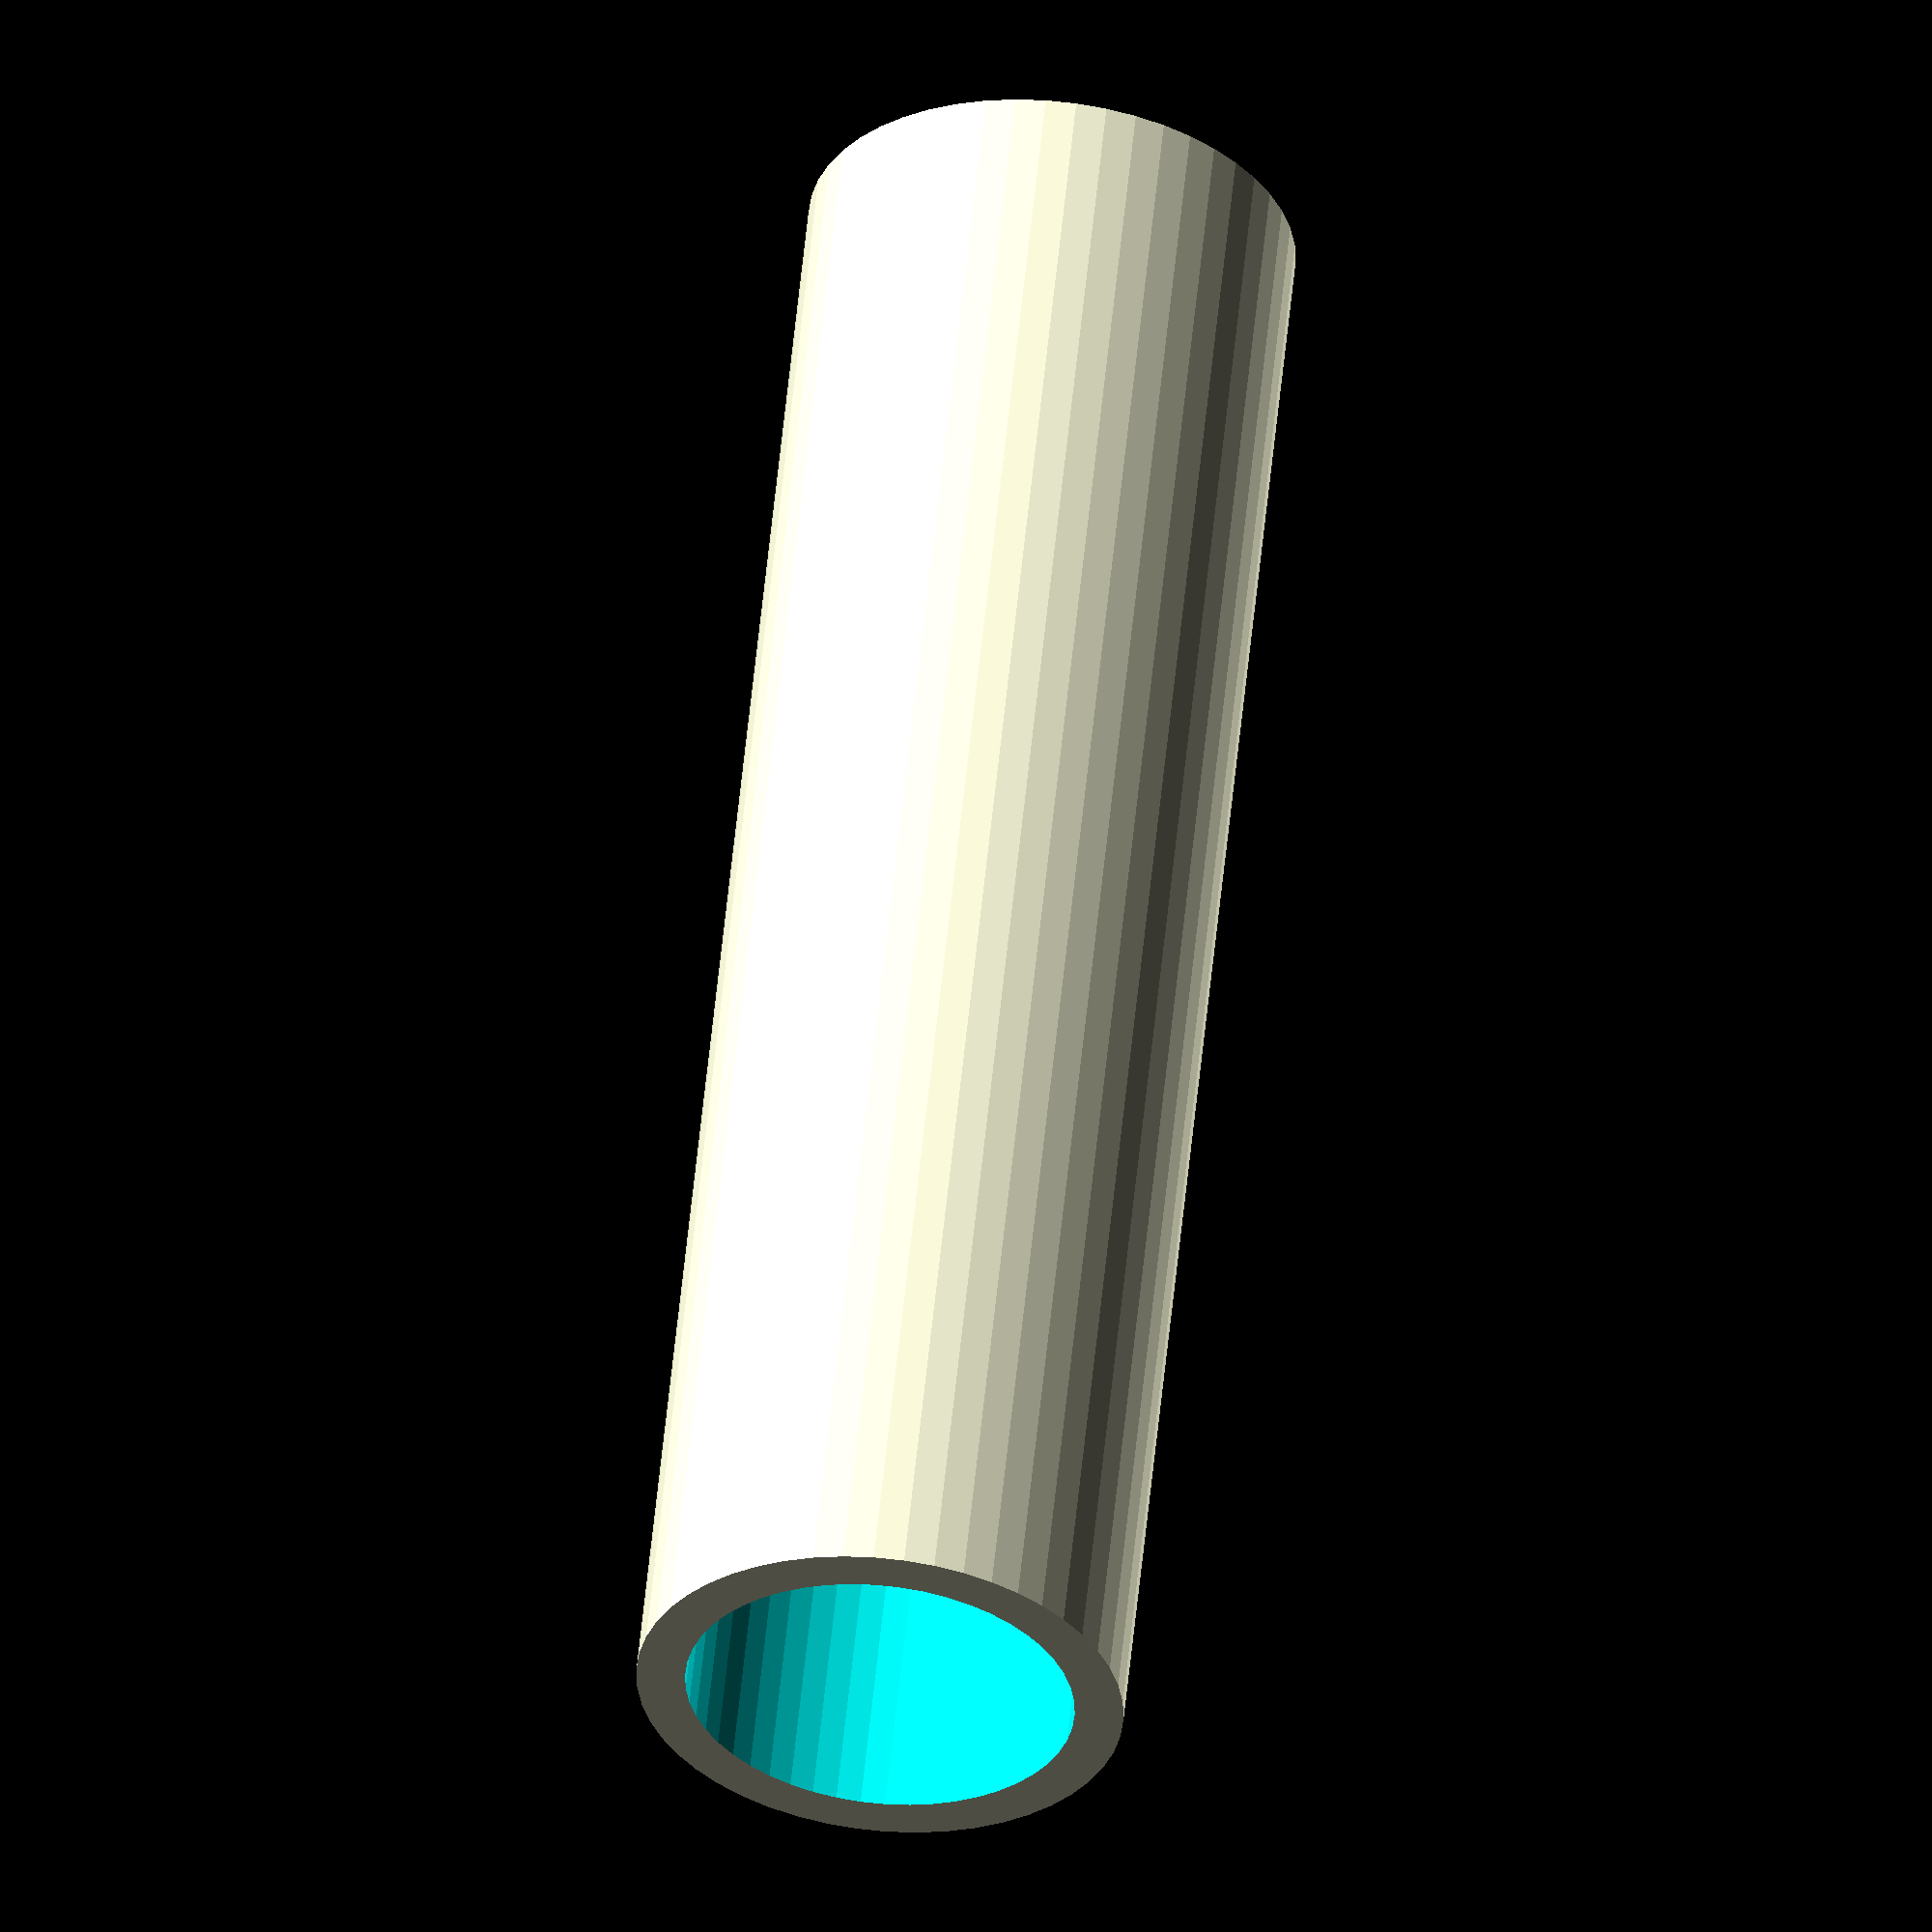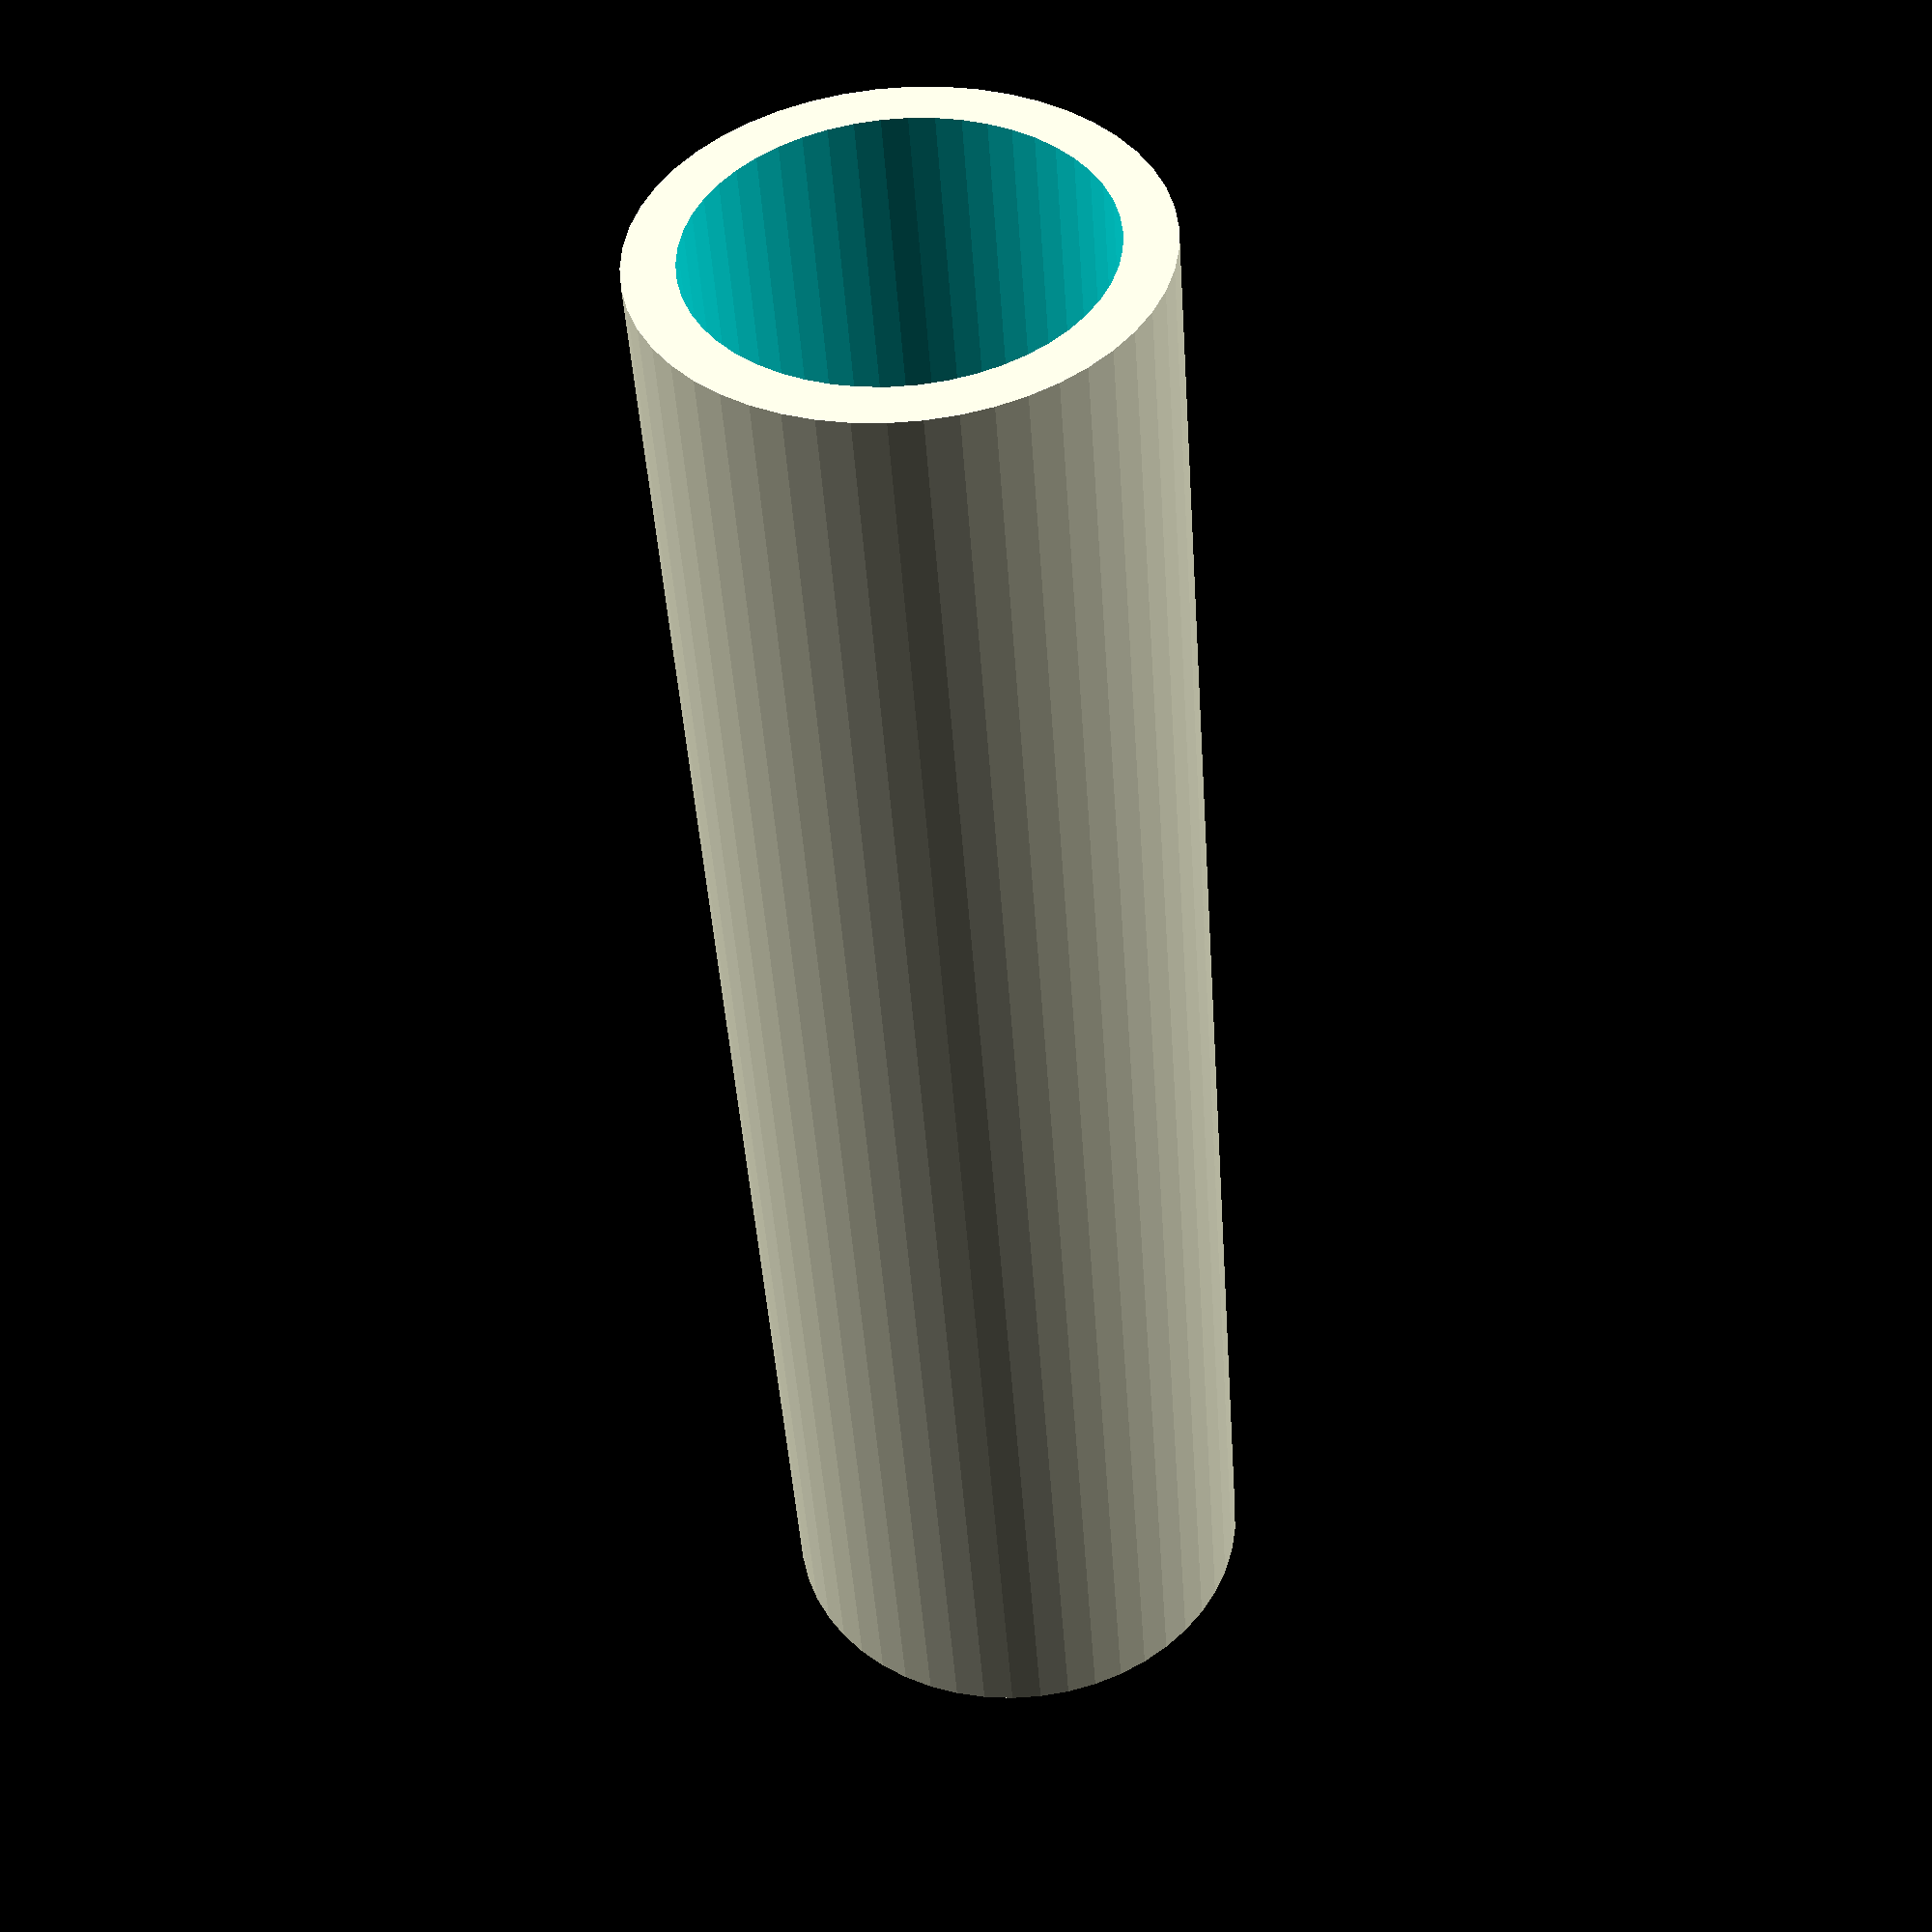
<openscad>
$fn = 50;


difference() {
	union() {
		translate(v = [0, 0, -13.5000000000]) {
			cylinder(h = 27, r = 3.7500000000);
		}
	}
	union() {
		translate(v = [0, 0, -100.0000000000]) {
			cylinder(h = 200, r = 3.0000000000);
		}
	}
}
</openscad>
<views>
elev=123.9 azim=311.7 roll=174.4 proj=o view=solid
elev=45.4 azim=138.6 roll=183.8 proj=p view=wireframe
</views>
